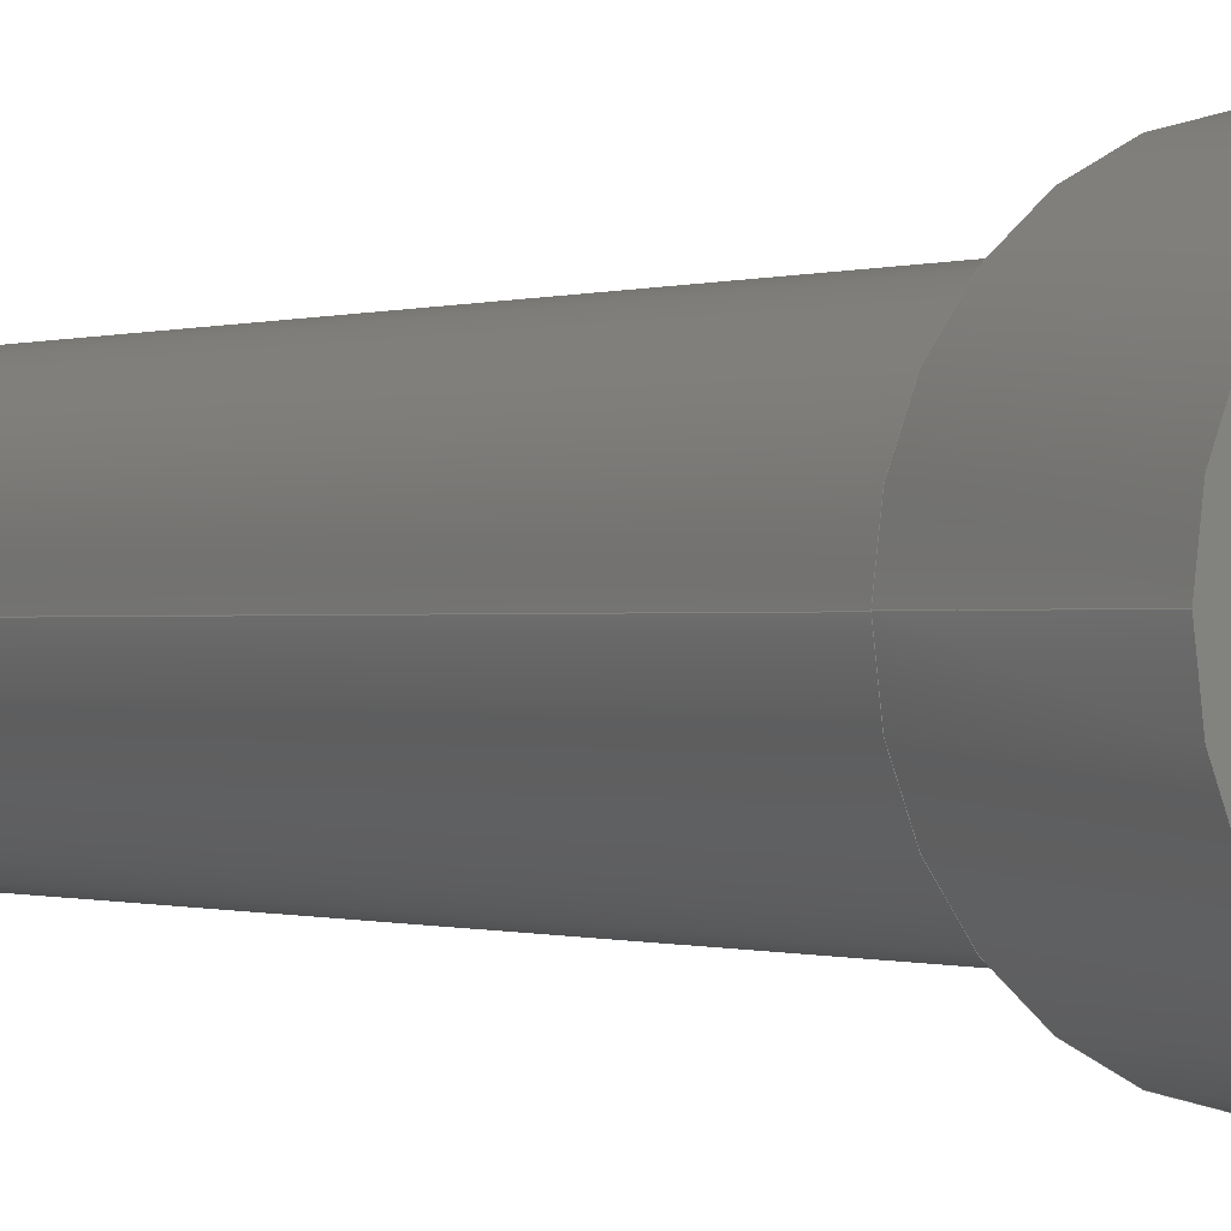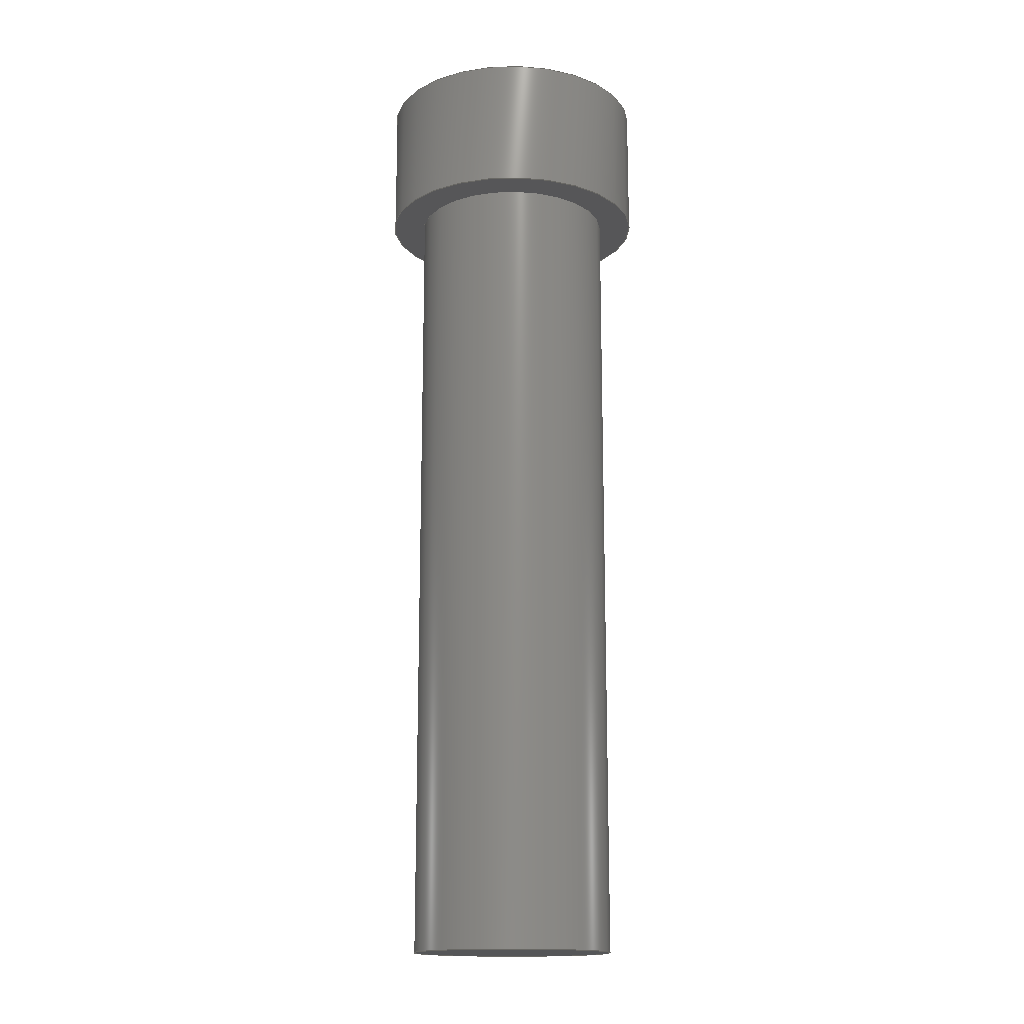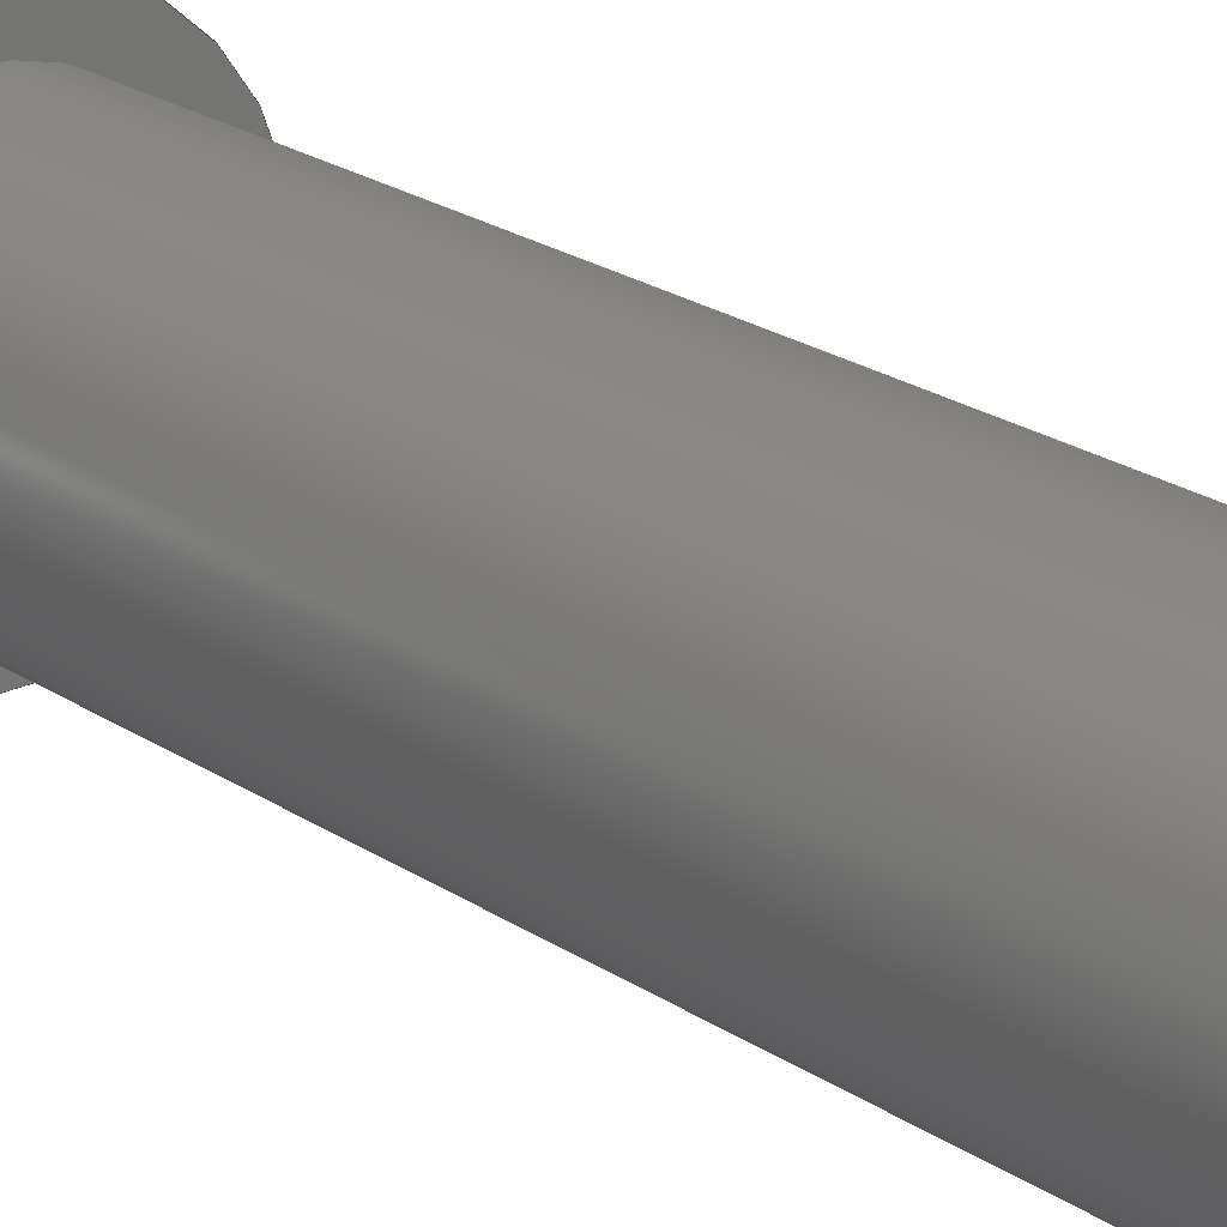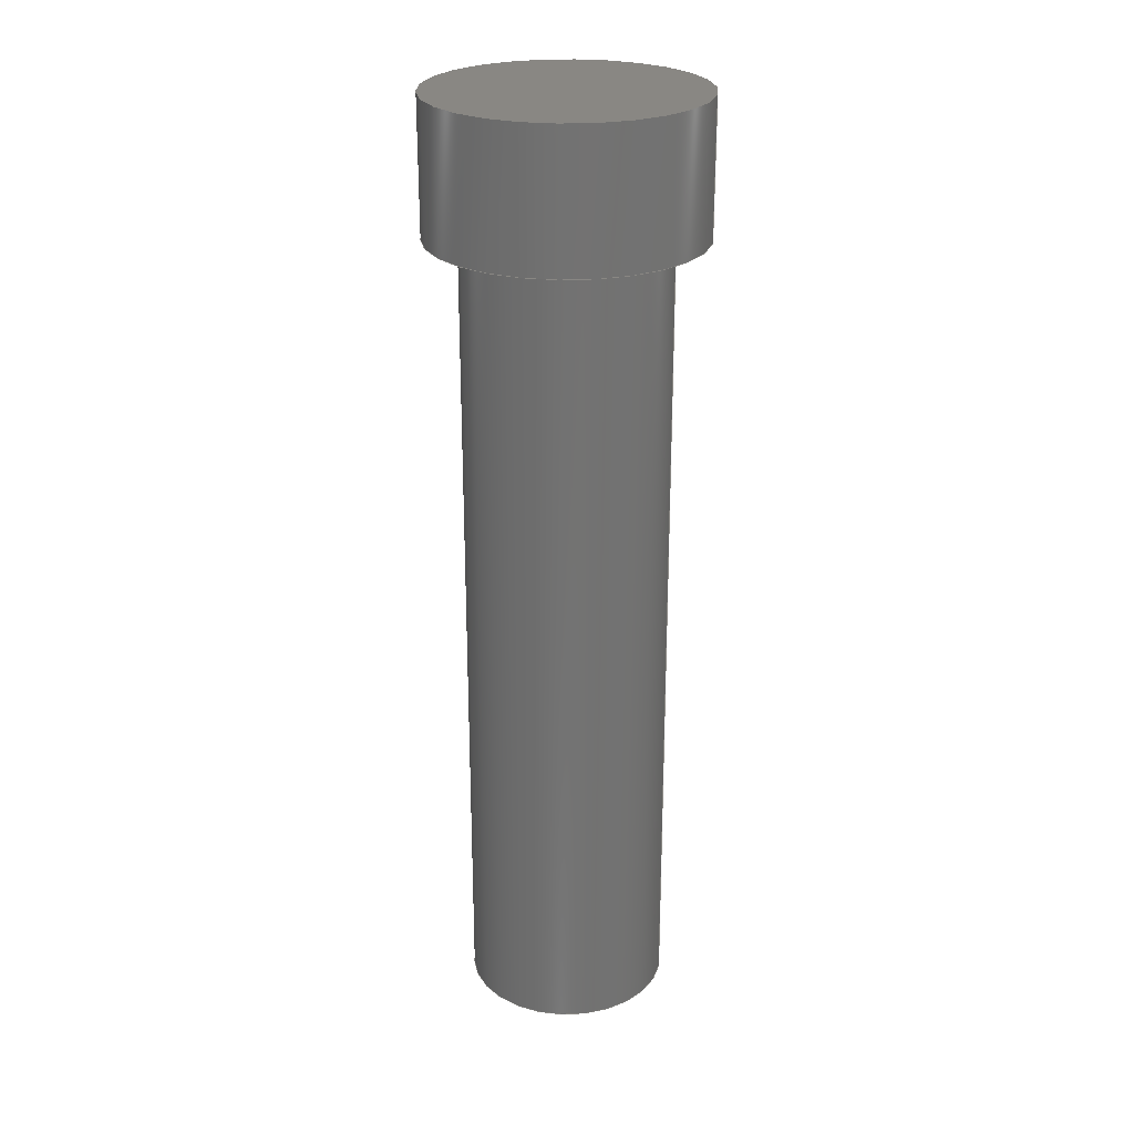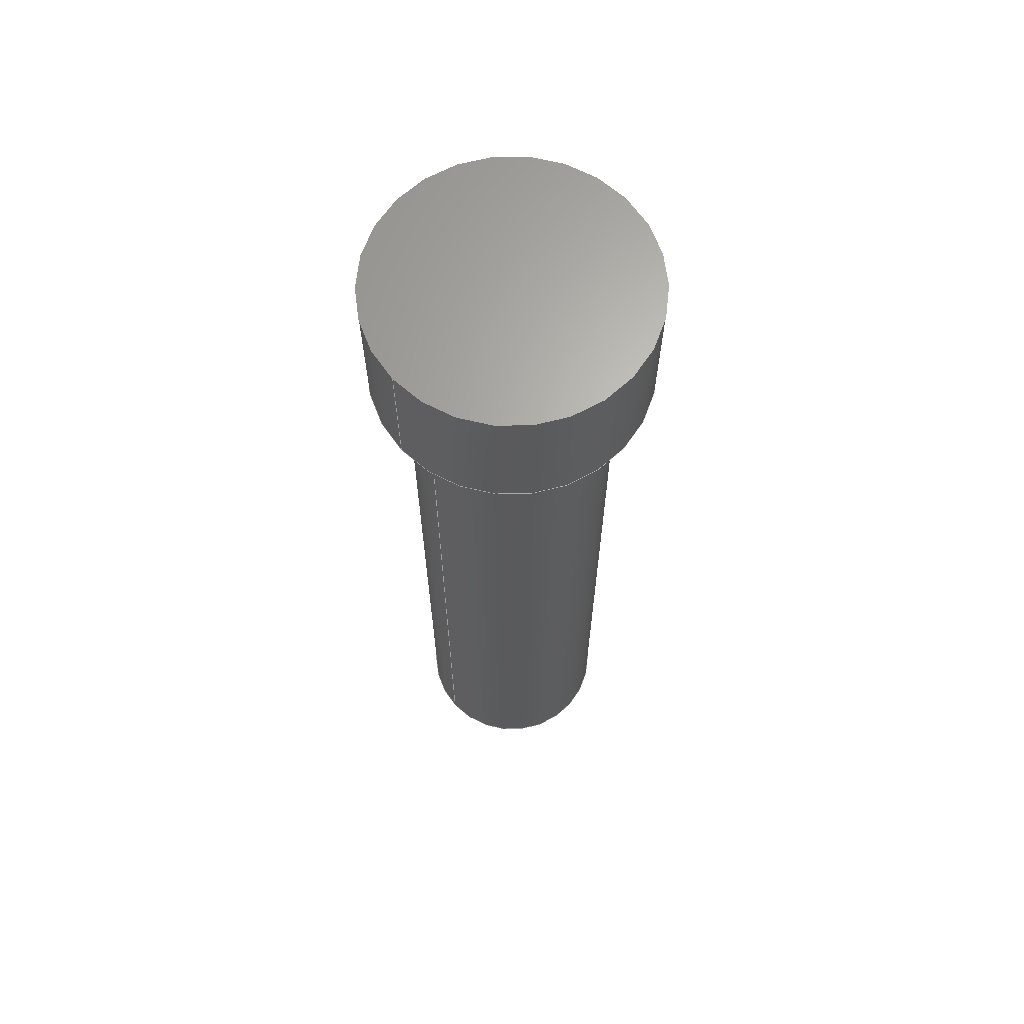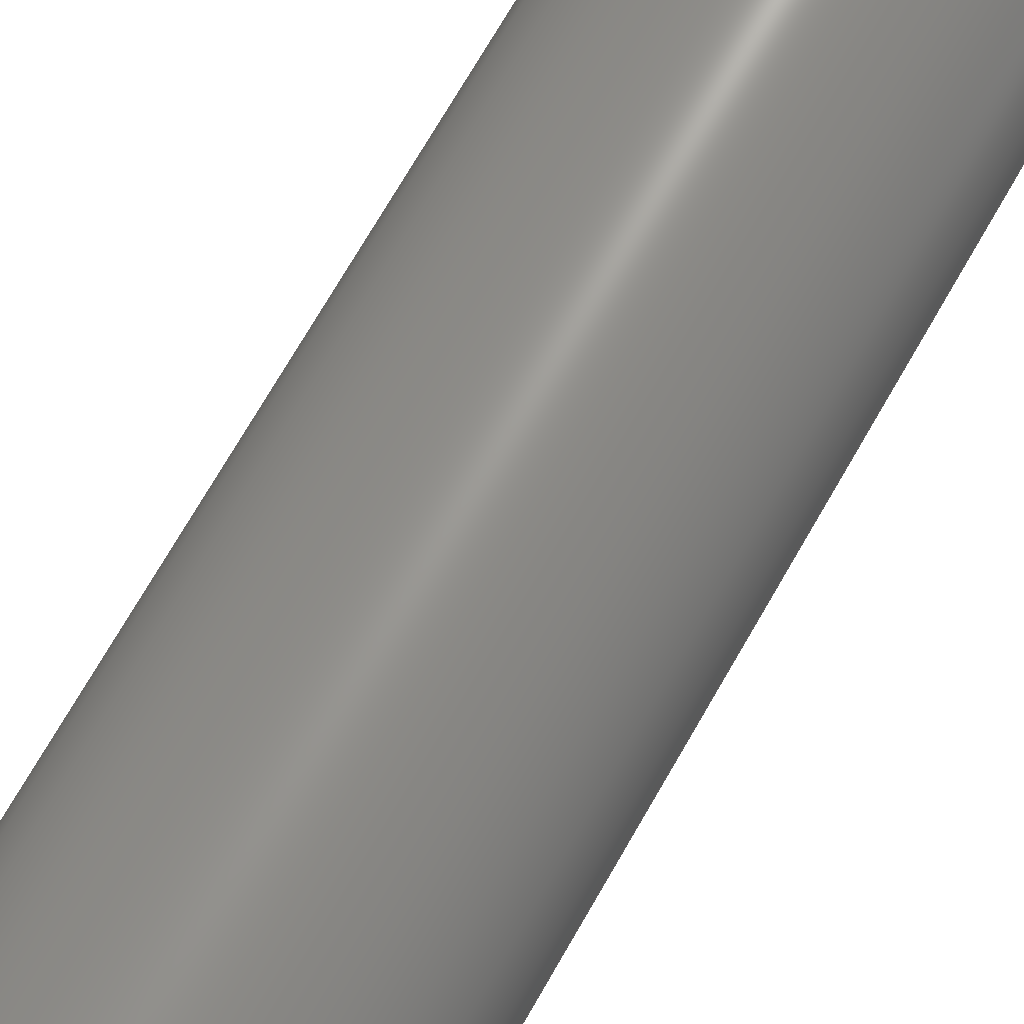
<metadata>
{"format":"step","ext":"step","renderer":"f3d","projection":"perspective","resolution":1024,"background":"white","views":[{"elev":-0.2,"azim":-32.2,"up":"+Y"},{"elev":-15.9,"azim":100.9,"up":"+Z"},{"elev":22.0,"azim":139.6,"up":"+Y"},{"elev":25.3,"azim":-170.0,"up":"+Z"},{"elev":65.7,"azim":-42.0,"up":"+Z"},{"elev":69.2,"azim":-150.5,"up":"+Y"}]}
</metadata>
<code>
ISO-10303-21;
DATA;
#1=(NAMED_UNIT(*)PLANE_ANGLE_UNIT()SI_UNIT($,.RADIAN.));
#2=PLANE_ANGLE_MEASURE_WITH_UNIT(PLANE_ANGLE_MEASURE(0.01745),#1);
#3=(CONVERSION_BASED_UNIT('DEGREE',#2)NAMED_UNIT(#4)PLANE_ANGLE_UNIT());
#4=DIMENSIONAL_EXPONENTS(0,0,0,0,0,0,0);
#5=(NAMED_UNIT(*)SI_UNIT($,.STERADIAN.)SOLID_ANGLE_UNIT());
#6=(LENGTH_UNIT()NAMED_UNIT(*)SI_UNIT(.MILLI.,.METRE.));
#7=UNCERTAINTY_MEASURE_WITH_UNIT(LENGTH_MEASURE(1e-05),#6,'DISTANCE_ACCURACY_VALUE','Maximum Tolerance applied to model');
#8=(GEOMETRIC_REPRESENTATION_CONTEXT(3)GLOBAL_UNCERTAINTY_ASSIGNED_CONTEXT((#7))GLOBAL_UNIT_ASSIGNED_CONTEXT((#6,#3,#5))REPRESENTATION_CONTEXT('','screw'));
#9=CARTESIAN_POINT('',(0,0,0));
#10=DIRECTION('',(0,0,1));
#11=DIRECTION('',(1,0,0));
#12=AXIS2_PLACEMENT_3D('',#9,#10,#11);
#13=(NAMED_UNIT(*)PLANE_ANGLE_UNIT()SI_UNIT($,.RADIAN.));
#14=PLANE_ANGLE_MEASURE_WITH_UNIT(PLANE_ANGLE_MEASURE(0.01745),#13);
#15=(CONVERSION_BASED_UNIT('DEGREE',#14)NAMED_UNIT(#16)PLANE_ANGLE_UNIT());
#16=DIMENSIONAL_EXPONENTS(0,0,0,0,0,0,0);
#17=(NAMED_UNIT(*)SI_UNIT($,.STERADIAN.)SOLID_ANGLE_UNIT());
#18=(LENGTH_UNIT()NAMED_UNIT(*)SI_UNIT(.MILLI.,.METRE.));
#19=UNCERTAINTY_MEASURE_WITH_UNIT(LENGTH_MEASURE(1e-05),#18,'DISTANCE_ACCURACY_VALUE','Maximum Tolerance applied to model');
#20=(GEOMETRIC_REPRESENTATION_CONTEXT(3)GLOBAL_UNCERTAINTY_ASSIGNED_CONTEXT((#19))GLOBAL_UNIT_ASSIGNED_CONTEXT((#18,#15,#17))REPRESENTATION_CONTEXT('','Predeterminado'));
#21=CARTESIAN_POINT('',(0,0,0));
#22=DIRECTION('',(0,0,1));
#23=DIRECTION('',(1,0,0));
#24=AXIS2_PLACEMENT_3D('',#21,#22,#23);
#25=CARTESIAN_POINT('',(0,0,0));
#26=DIRECTION('',(0,0,1));
#27=DIRECTION('',(1,0,0));
#28=AXIS2_PLACEMENT_3D('',#25,#26,#27);
#29=ITEM_DEFINED_TRANSFORMATION('','',#28,#24);
#30=(REPRESENTATION_RELATIONSHIP('','',#189,#203)REPRESENTATION_RELATIONSHIP_WITH_TRANSFORMATION(#29)SHAPE_REPRESENTATION_RELATIONSHIP());
#31=NEXT_ASSEMBLY_USAGE_OCCURRENCE('Predeterminado_1','Predeterminado','Predeterminado',#207,#199,$);
#32=PRODUCT_DEFINITION_SHAPE('','',#31);
#33=CONTEXT_DEPENDENT_SHAPE_REPRESENTATION(#30,#32);
#34=CARTESIAN_POINT('',(0,0,12));
#35=DIRECTION('',(0,0,-1));
#36=DIRECTION('',(-1,0,0));
#37=AXIS2_PLACEMENT_3D('',#34,#35,#36);
#38=CYLINDRICAL_SURFACE('',#37,1.5);
#39=CARTESIAN_POINT('',(-1.5,1.837e-16,0));
#40=VERTEX_POINT('',#39);
#41=CARTESIAN_POINT('',(-1.5,1.837e-16,12));
#42=VERTEX_POINT('',#41);
#43=CARTESIAN_POINT('',(-1.5,0,0));
#44=DIRECTION('',(-0,-0,1));
#45=VECTOR('',#44,12);
#46=LINE('',#43,#45);
#47=EDGE_CURVE('',#40,#42,#46,.T.);
#48=ORIENTED_EDGE('',*,*,#47,.T.);
#49=CARTESIAN_POINT('',(1.5,-1.837e-16,12));
#50=VERTEX_POINT('',#49);
#51=CARTESIAN_POINT('',(0,0,12));
#52=DIRECTION('',(0,0,1));
#53=DIRECTION('',(1,0,-0));
#54=AXIS2_PLACEMENT_3D('',#51,#52,#53);
#55=CIRCLE('',#54,1.5);
#56=EDGE_CURVE('',#50,#42,#55,.T.);
#57=ORIENTED_EDGE('',*,*,#56,.F.);
#58=CARTESIAN_POINT('',(0,0,12));
#59=DIRECTION('',(0,0,1));
#60=DIRECTION('',(1,0,-0));
#61=AXIS2_PLACEMENT_3D('',#58,#59,#60);
#62=CIRCLE('',#61,1.5);
#63=EDGE_CURVE('',#42,#50,#62,.T.);
#64=ORIENTED_EDGE('',*,*,#63,.F.);
#65=ORIENTED_EDGE('',*,*,#47,.F.);
#66=CARTESIAN_POINT('',(1.5,-1.837e-16,0));
#67=VERTEX_POINT('',#66);
#68=CARTESIAN_POINT('',(0,0,0));
#69=DIRECTION('',(0,0,1));
#70=DIRECTION('',(1,0,0));
#71=AXIS2_PLACEMENT_3D('',#68,#69,#70);
#72=CIRCLE('',#71,1.5);
#73=EDGE_CURVE('',#40,#67,#72,.T.);
#74=ORIENTED_EDGE('',*,*,#73,.T.);
#75=CARTESIAN_POINT('',(0,0,0));
#76=DIRECTION('',(0,0,1));
#77=DIRECTION('',(1,0,0));
#78=AXIS2_PLACEMENT_3D('',#75,#76,#77);
#79=CIRCLE('',#78,1.5);
#80=EDGE_CURVE('',#67,#40,#79,.T.);
#81=ORIENTED_EDGE('',*,*,#80,.T.);
#82=EDGE_LOOP('',(#48,#57,#64,#65,#74,#81));
#83=FACE_BOUND('',#82,.T.);
#84=ADVANCED_FACE('',(#83),#38,.T.);
#85=COLOUR_RGB('',0.7765,0.7569,0.7373);
#86=FILL_AREA_STYLE_COLOUR('',#85);
#87=FILL_AREA_STYLE('',(#86));
#88=SURFACE_STYLE_FILL_AREA(#87);
#89=SURFACE_SIDE_STYLE('',(#88));
#90=SURFACE_STYLE_USAGE(.BOTH.,#89);
#91=PRESENTATION_STYLE_ASSIGNMENT((#90));
#92=OVER_RIDING_STYLED_ITEM('',(#91),#84,#188);
#93=CARTESIAN_POINT('',(0,0,0));
#94=DIRECTION('',(0,0,1));
#95=DIRECTION('',(1,0,0));
#96=AXIS2_PLACEMENT_3D('',#93,#94,#95);
#97=PLANE('',#96);
#98=ORIENTED_EDGE('',*,*,#73,.F.);
#99=ORIENTED_EDGE('',*,*,#80,.F.);
#100=EDGE_LOOP('',(#98,#99));
#101=FACE_BOUND('',#100,.T.);
#102=ADVANCED_FACE('',(#101),#97,.F.);
#103=OVER_RIDING_STYLED_ITEM('',(#91),#102,#188);
#104=CARTESIAN_POINT('',(0,0,12));
#105=DIRECTION('',(0,0,1));
#106=DIRECTION('',(1,0,-0));
#107=AXIS2_PLACEMENT_3D('',#104,#105,#106);
#108=PLANE('',#107);
#109=CARTESIAN_POINT('',(-2,2.449e-16,12));
#110=VERTEX_POINT('',#109);
#111=CARTESIAN_POINT('',(2,-2.449e-16,12));
#112=VERTEX_POINT('',#111);
#113=CARTESIAN_POINT('',(0,0,12));
#114=DIRECTION('',(0,0,1));
#115=DIRECTION('',(1,0,-0));
#116=AXIS2_PLACEMENT_3D('',#113,#114,#115);
#117=CIRCLE('',#116,2);
#118=EDGE_CURVE('',#110,#112,#117,.T.);
#119=ORIENTED_EDGE('',*,*,#118,.F.);
#120=CARTESIAN_POINT('',(0,0,12));
#121=DIRECTION('',(0,0,1));
#122=DIRECTION('',(1,0,-0));
#123=AXIS2_PLACEMENT_3D('',#120,#121,#122);
#124=CIRCLE('',#123,2);
#125=EDGE_CURVE('',#112,#110,#124,.T.);
#126=ORIENTED_EDGE('',*,*,#125,.F.);
#127=EDGE_LOOP('',(#119,#126));
#128=FACE_BOUND('',#127,.T.);
#129=ORIENTED_EDGE('',*,*,#56,.T.);
#130=ORIENTED_EDGE('',*,*,#63,.T.);
#131=EDGE_LOOP('',(#129,#130));
#132=FACE_BOUND('',#131,.T.);
#133=ADVANCED_FACE('',(#128,#132),#108,.F.);
#134=CARTESIAN_POINT('',(0,0,14));
#135=DIRECTION('',(0,0,-1));
#136=DIRECTION('',(-1,0,0));
#137=AXIS2_PLACEMENT_3D('',#134,#135,#136);
#138=CYLINDRICAL_SURFACE('',#137,2);
#139=CARTESIAN_POINT('',(-2,2.449e-16,14));
#140=VERTEX_POINT('',#139);
#141=CARTESIAN_POINT('',(-2,0,12));
#142=DIRECTION('',(-0,-0,1));
#143=VECTOR('',#142,2);
#144=LINE('',#141,#143);
#145=EDGE_CURVE('',#110,#140,#144,.T.);
#146=ORIENTED_EDGE('',*,*,#145,.T.);
#147=CARTESIAN_POINT('',(2,-2.449e-16,14));
#148=VERTEX_POINT('',#147);
#149=CARTESIAN_POINT('',(0,0,14));
#150=DIRECTION('',(0,0,1));
#151=DIRECTION('',(1,0,-0));
#152=AXIS2_PLACEMENT_3D('',#149,#150,#151);
#153=CIRCLE('',#152,2);
#154=EDGE_CURVE('',#148,#140,#153,.T.);
#155=ORIENTED_EDGE('',*,*,#154,.F.);
#156=CARTESIAN_POINT('',(0,0,14));
#157=DIRECTION('',(0,0,1));
#158=DIRECTION('',(1,0,-0));
#159=AXIS2_PLACEMENT_3D('',#156,#157,#158);
#160=CIRCLE('',#159,2);
#161=EDGE_CURVE('',#140,#148,#160,.T.);
#162=ORIENTED_EDGE('',*,*,#161,.F.);
#163=ORIENTED_EDGE('',*,*,#145,.F.);
#164=ORIENTED_EDGE('',*,*,#118,.T.);
#165=ORIENTED_EDGE('',*,*,#125,.T.);
#166=EDGE_LOOP('',(#146,#155,#162,#163,#164,#165));
#167=FACE_BOUND('',#166,.T.);
#168=ADVANCED_FACE('',(#167),#138,.T.);
#169=CARTESIAN_POINT('',(0,0,14));
#170=DIRECTION('',(0,0,1));
#171=DIRECTION('',(1,0,-0));
#172=AXIS2_PLACEMENT_3D('',#169,#170,#171);
#173=PLANE('',#172);
#174=ORIENTED_EDGE('',*,*,#154,.T.);
#175=ORIENTED_EDGE('',*,*,#161,.T.);
#176=EDGE_LOOP('',(#174,#175));
#177=FACE_BOUND('',#176,.T.);
#178=ADVANCED_FACE('',(#177),#173,.T.);
#179=CLOSED_SHELL('',(#84,#102,#133,#168,#178));
#180=MANIFOLD_SOLID_BREP('',#179);
#181=COLOUR_RGB('',0.2784,0.01569,0);
#182=FILL_AREA_STYLE_COLOUR('',#181);
#183=FILL_AREA_STYLE('',(#182));
#184=SURFACE_STYLE_FILL_AREA(#183);
#185=SURFACE_SIDE_STYLE('',(#184));
#186=SURFACE_STYLE_USAGE(.BOTH.,#185);
#187=PRESENTATION_STYLE_ASSIGNMENT((#186));
#188=STYLED_ITEM('',(#187),#180);
#189=SHAPE_REPRESENTATION('Predeterminado',(#24),#20);
#190=ADVANCED_BREP_SHAPE_REPRESENTATION('Predeterminado',(#180),#20);
#191=SHAPE_REPRESENTATION_RELATIONSHIP('','',#189,#190);
#192=APPLICATION_CONTEXT('configuration controlled 3D design of mechanical parts and assemblies');
#193=APPLICATION_PROTOCOL_DEFINITION('international standard','configuration_control_3d_design_ed2_mim',2004,#192);
#194=PRODUCT_CONTEXT('',#192,'mechanical');
#195=PRODUCT_DEFINITION_CONTEXT('part definition',#192,'design');
#196=PRODUCT('Predeterminado','Predeterminado','',(#194));
#197=PRODUCT_RELATED_PRODUCT_CATEGORY('part','',(#196));
#198=PRODUCT_DEFINITION_FORMATION_WITH_SPECIFIED_SOURCE('','',#196,.NOT_KNOWN.);
#199=PRODUCT_DEFINITION('design','',#198,#195);
#200=PRODUCT_DEFINITION_SHAPE('','',#199);
#201=SHAPE_DEFINITION_REPRESENTATION(#200,#189);
#202=DRAUGHTING_MODEL('',(),#20);
#203=SHAPE_REPRESENTATION('screw',(#12,#28),#8);
#204=PRODUCT('screw','screw','',(#194));
#205=PRODUCT_RELATED_PRODUCT_CATEGORY('part','',(#204));
#206=PRODUCT_DEFINITION_FORMATION_WITH_SPECIFIED_SOURCE('','',#204,.NOT_KNOWN.);
#207=PRODUCT_DEFINITION('design','',#206,#195);
#208=PRODUCT_DEFINITION_SHAPE('','',#207);
#209=SHAPE_DEFINITION_REPRESENTATION(#208,#203);
#210=DRAUGHTING_MODEL('',(),#8);
#211=MECHANICAL_DESIGN_GEOMETRIC_PRESENTATION_REPRESENTATION('',(#92,#103,#188),#8);
ENDSEC;
END-ISO-10303-21;

</code>
